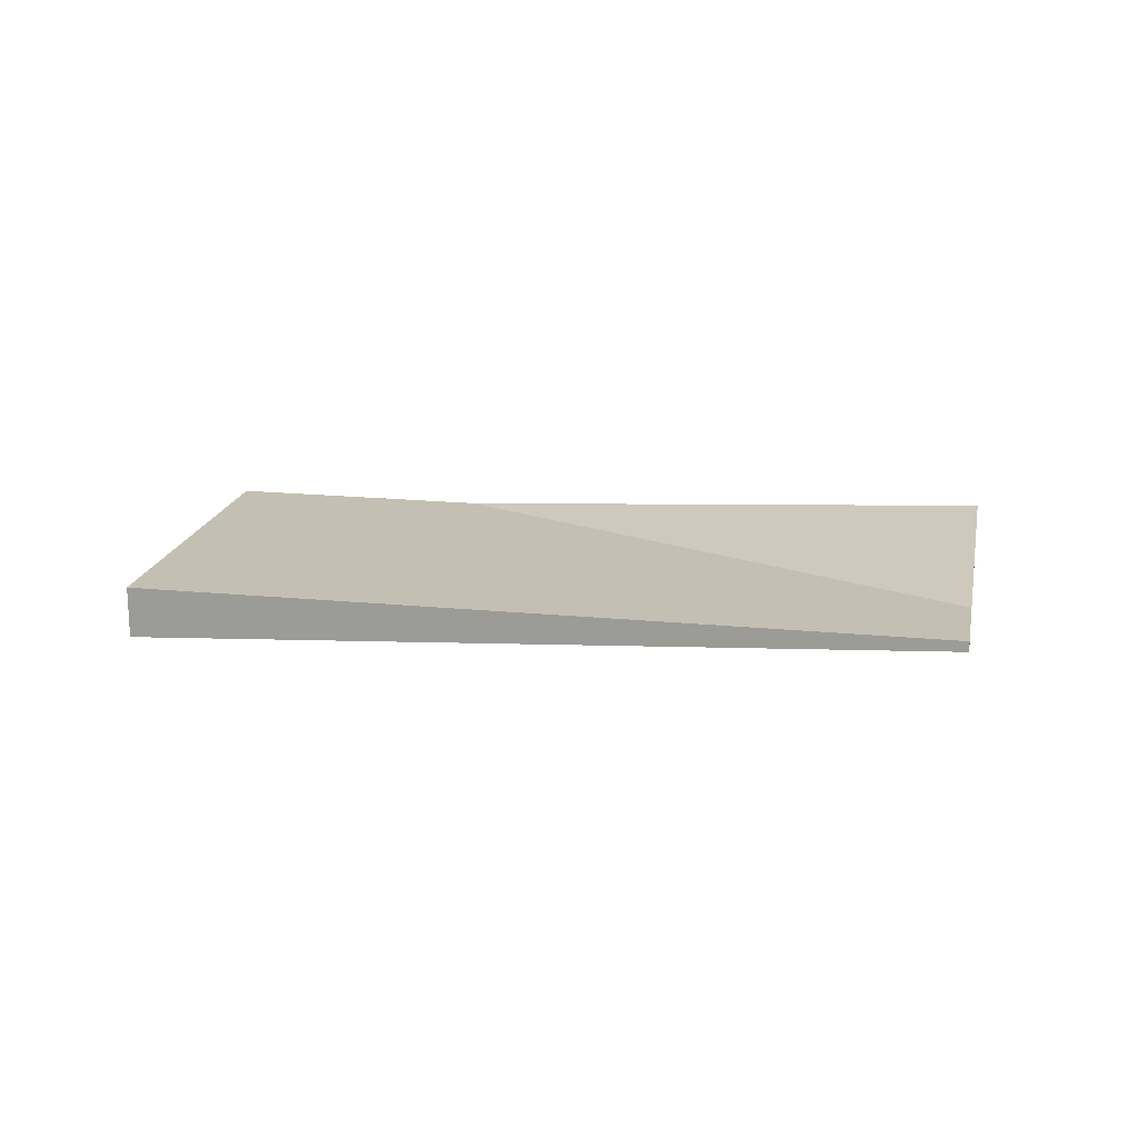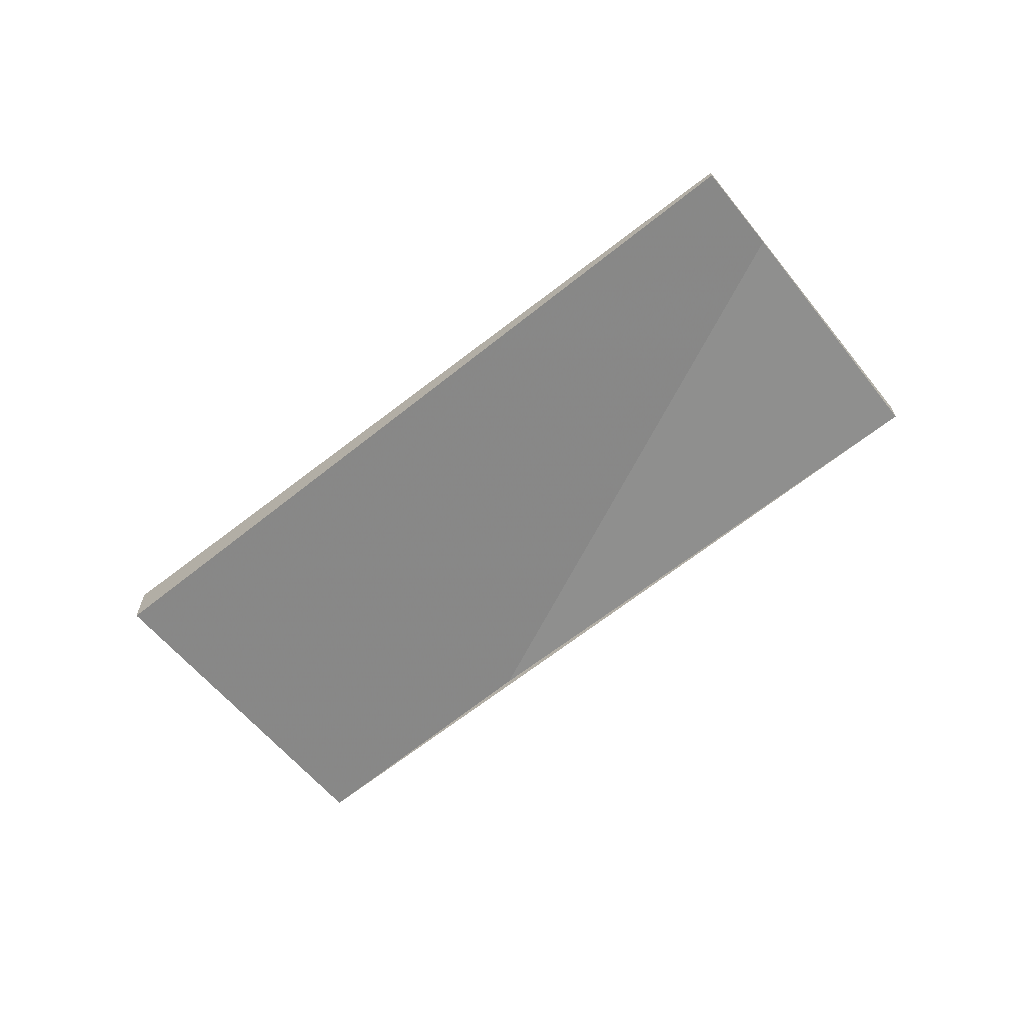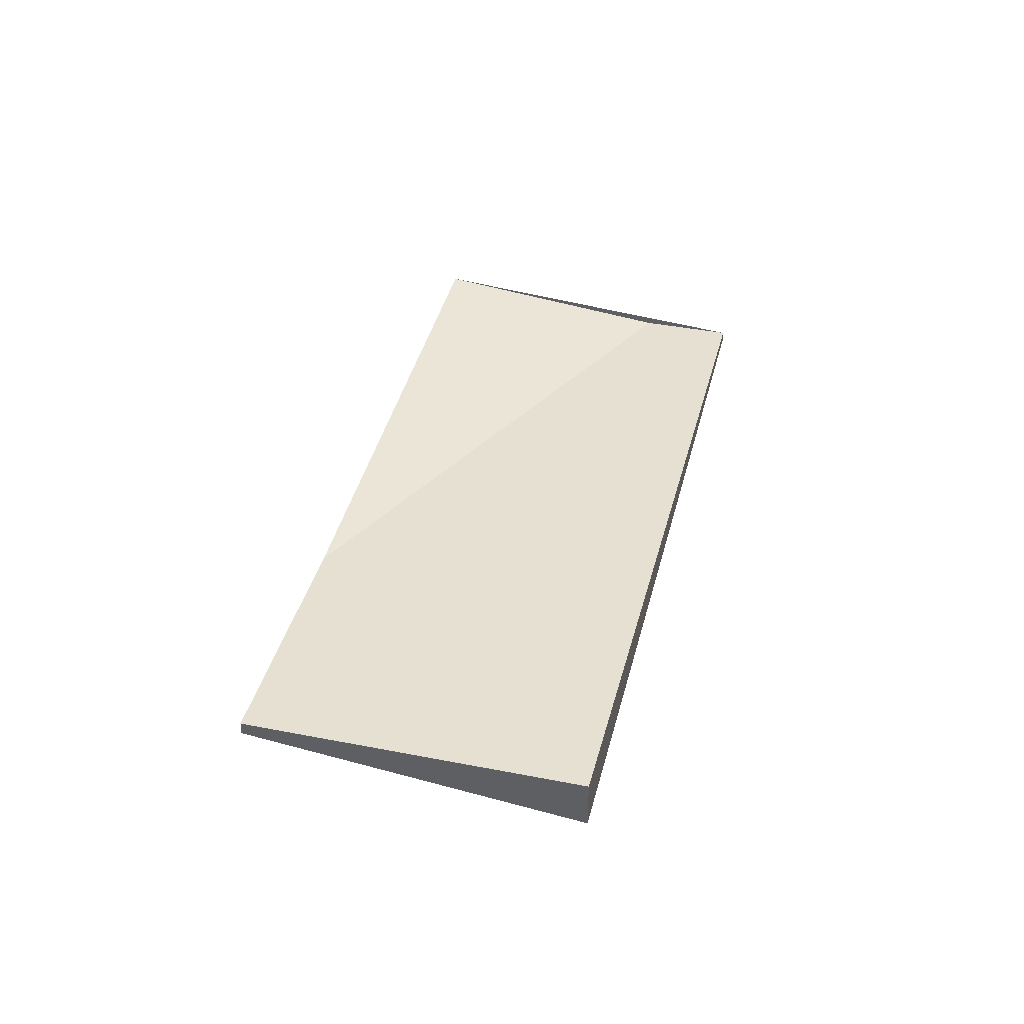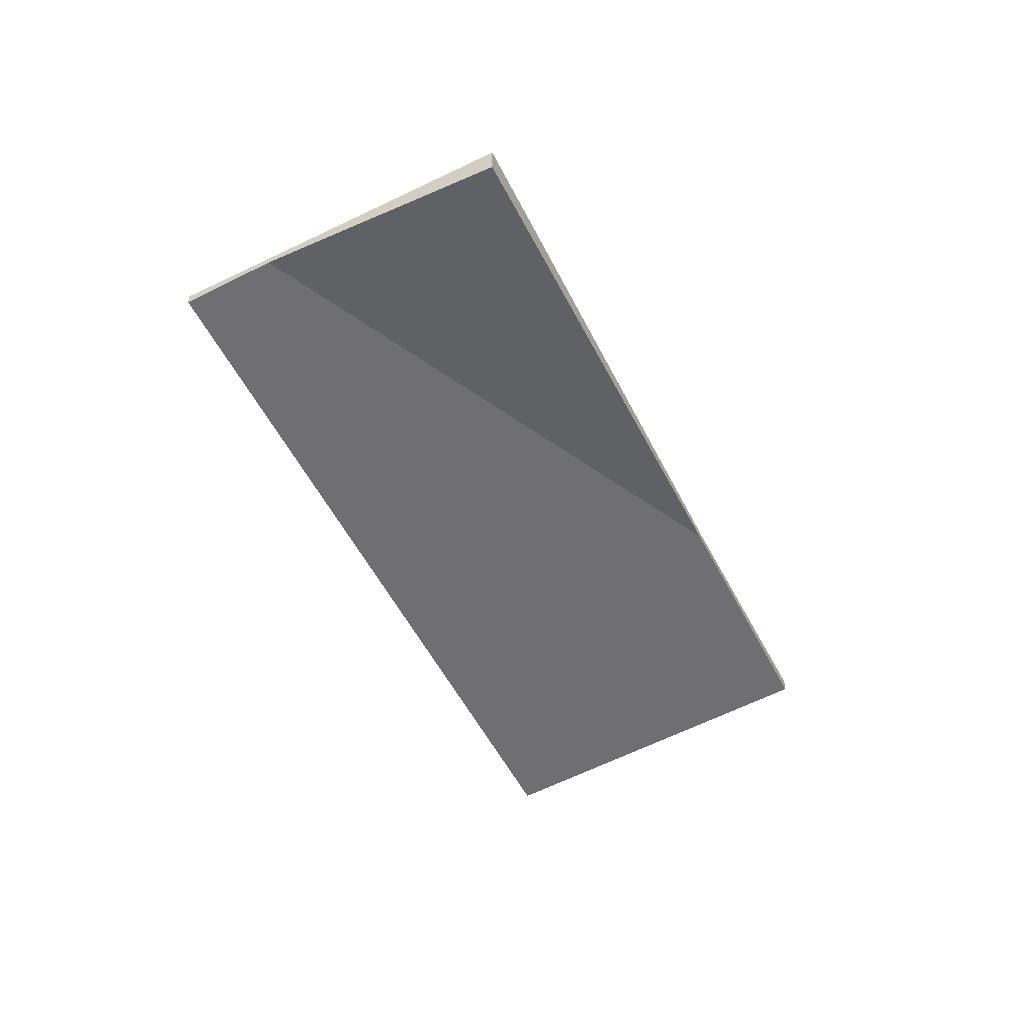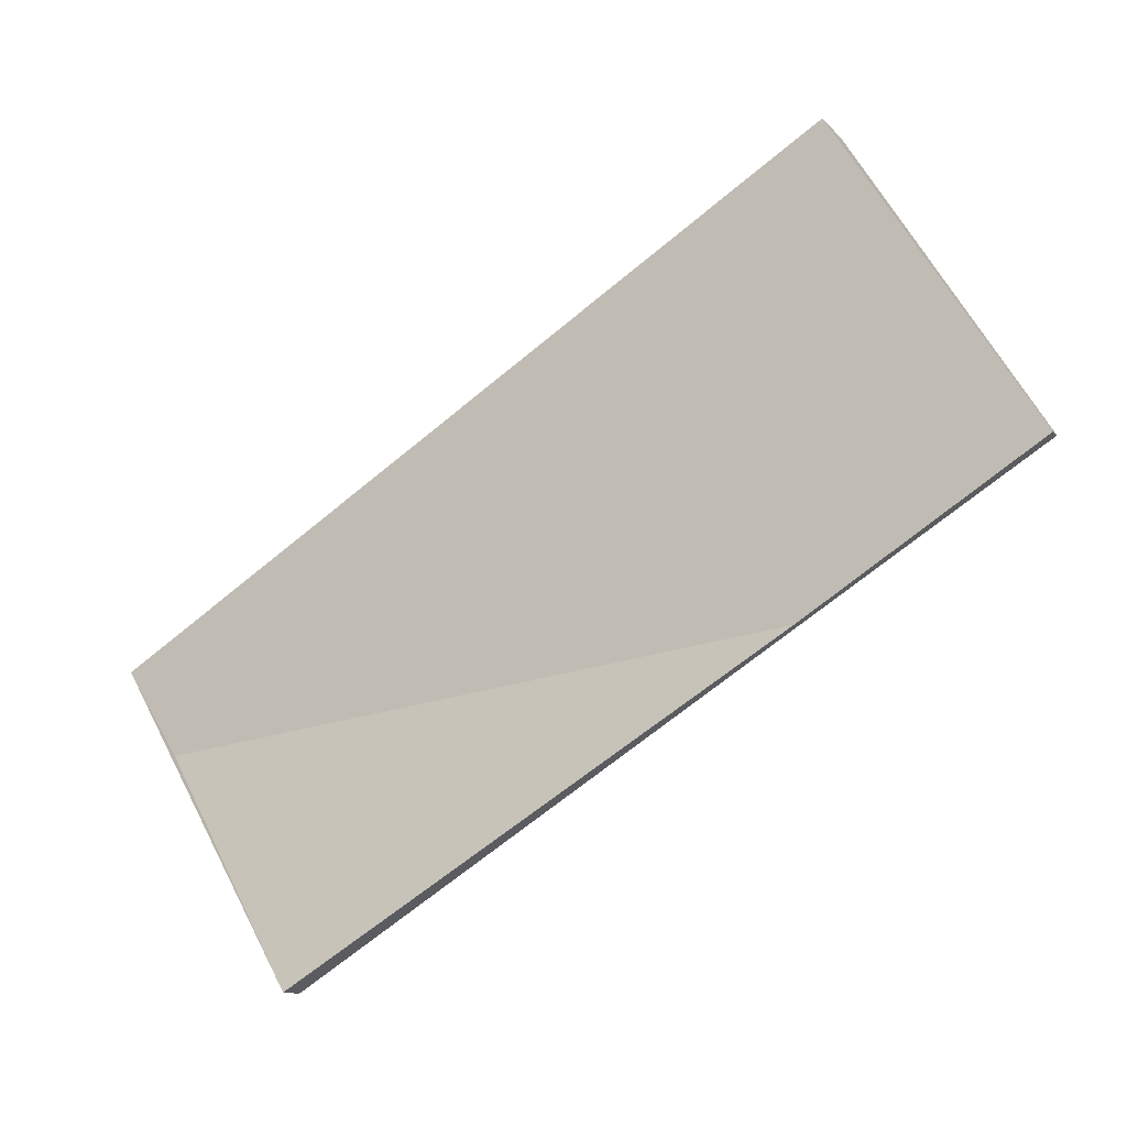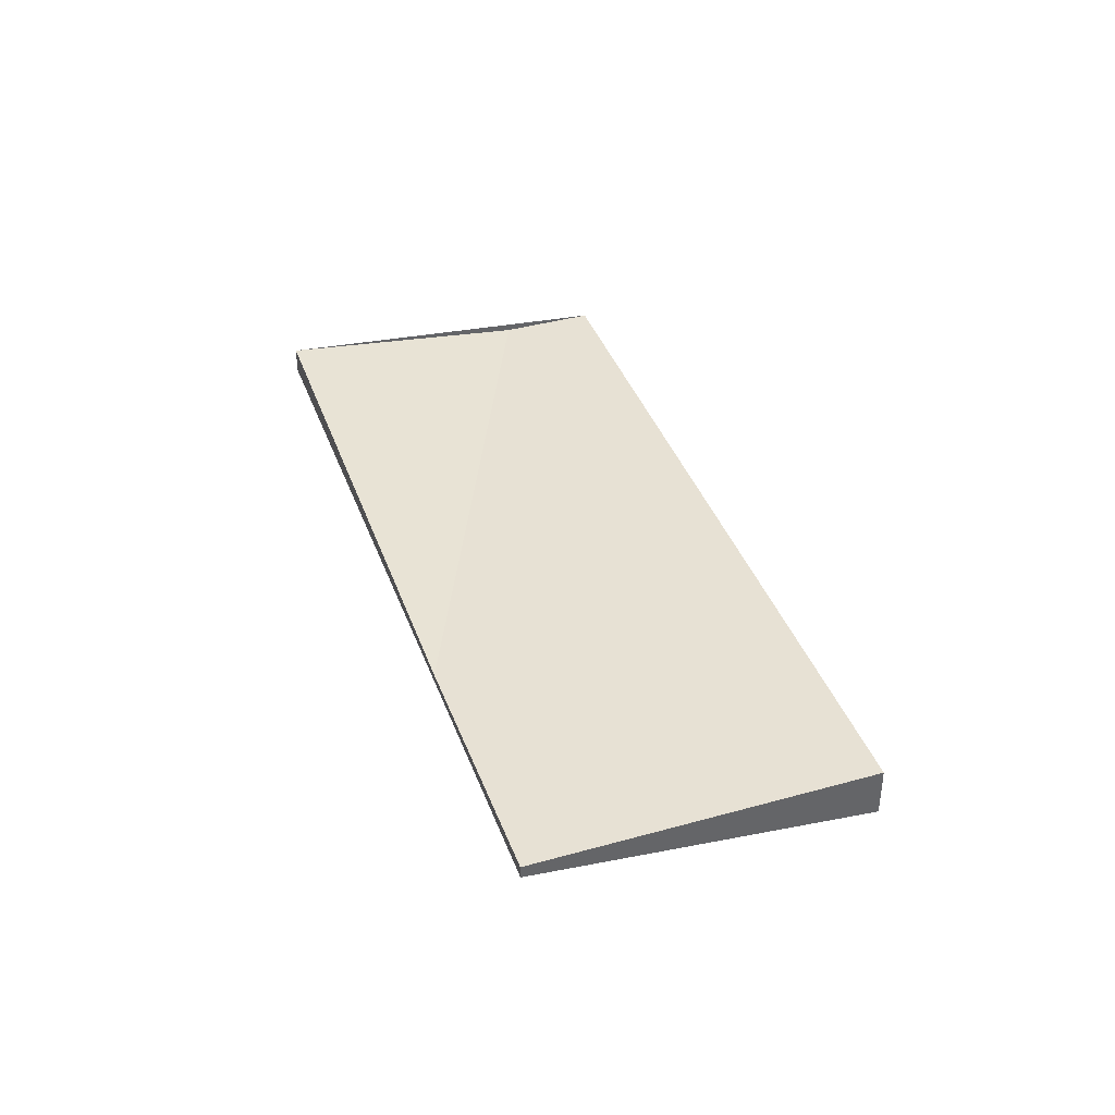
<metadata>
{"format":"obj","ext":"obj","renderer":"f3d","projection":"perspective","resolution":1024,"background":"white","views":[{"elev":17.9,"azim":-136.7,"up":"+Z"},{"elev":-65.3,"azim":-109.6,"up":"+Z"},{"elev":38.5,"azim":136.2,"up":"+Z"},{"elev":-49.1,"azim":-31.7,"up":"+Z"},{"elev":-12.0,"azim":24.5,"up":"+Y"},{"elev":39.6,"azim":103.0,"up":"+Z"}]}
</metadata>
<code>
v -2280 -22.44 -0.2029
v -2290 -29.06 0.4237
v -2293 -24.5 -0.1585
v -2282 -17.88 -0.7852
v -2290 -29.06 0.4237
v -2280 -22.44 -0.2029
v -2280 -22.44 0
v -2290 -29.06 0
v -2293 -24.5 -0.1585
v -2290 -29.06 0.4237
v -2290 -29.06 0
v -2293 -24.5 0
v -2282 -17.88 -0.7852
v -2293 -24.5 -0.1585
v -2293 -24.5 0
v -2282 -17.88 0
v -2280 -22.44 -0.2029
v -2282 -17.88 -0.7852
v -2282 -17.88 0
v -2280 -22.44 0
v -2280 -22.44 0
v -2290 -29.06 0
v -2293 -24.5 0
v -2282 -17.88 0
f 2 3 4 1
f 6 7 8 5
f 10 11 12 9
f 14 15 16 13
f 18 19 20 17
f 22 23 24 21

</code>
